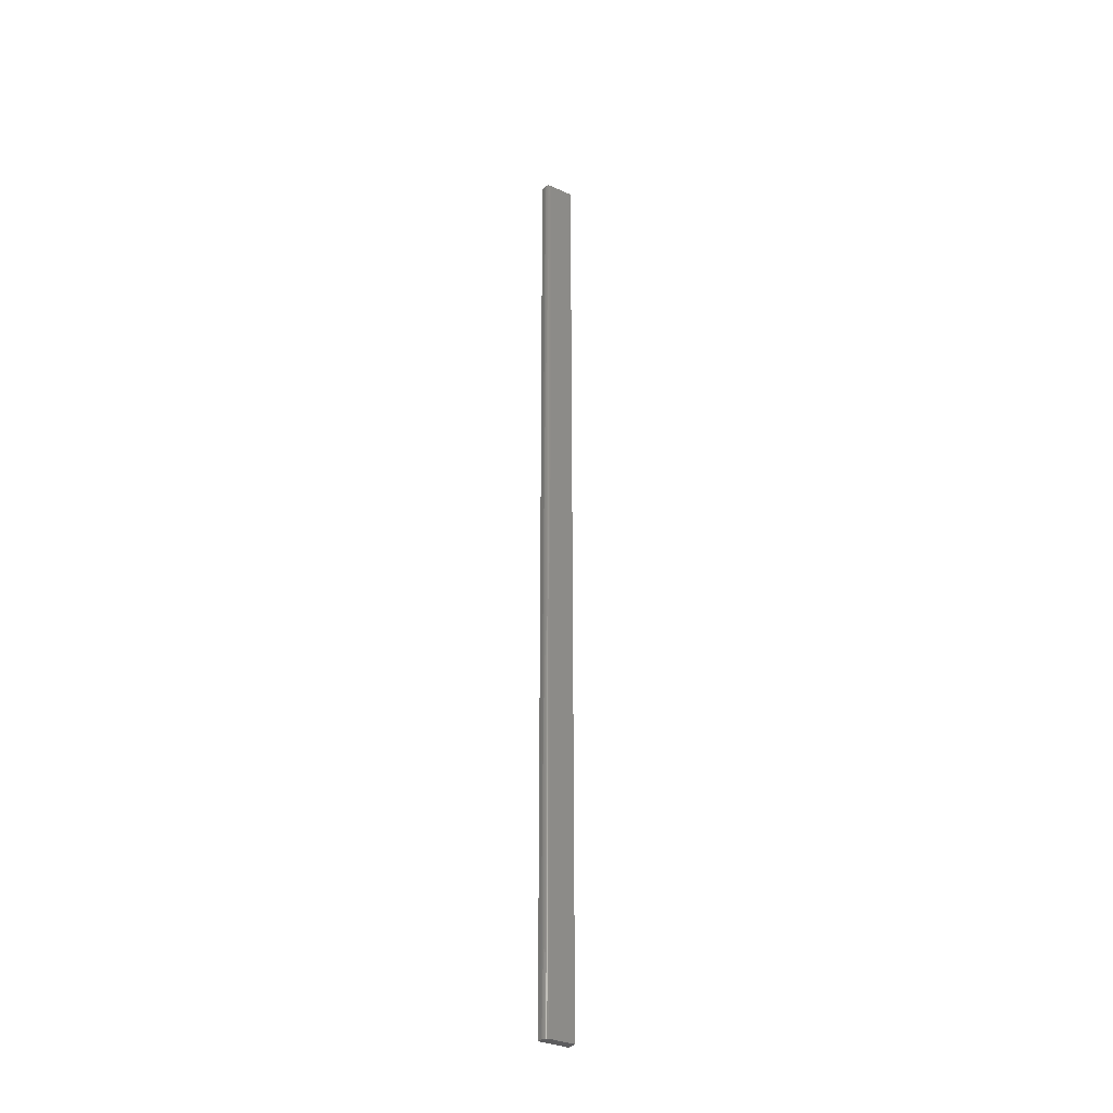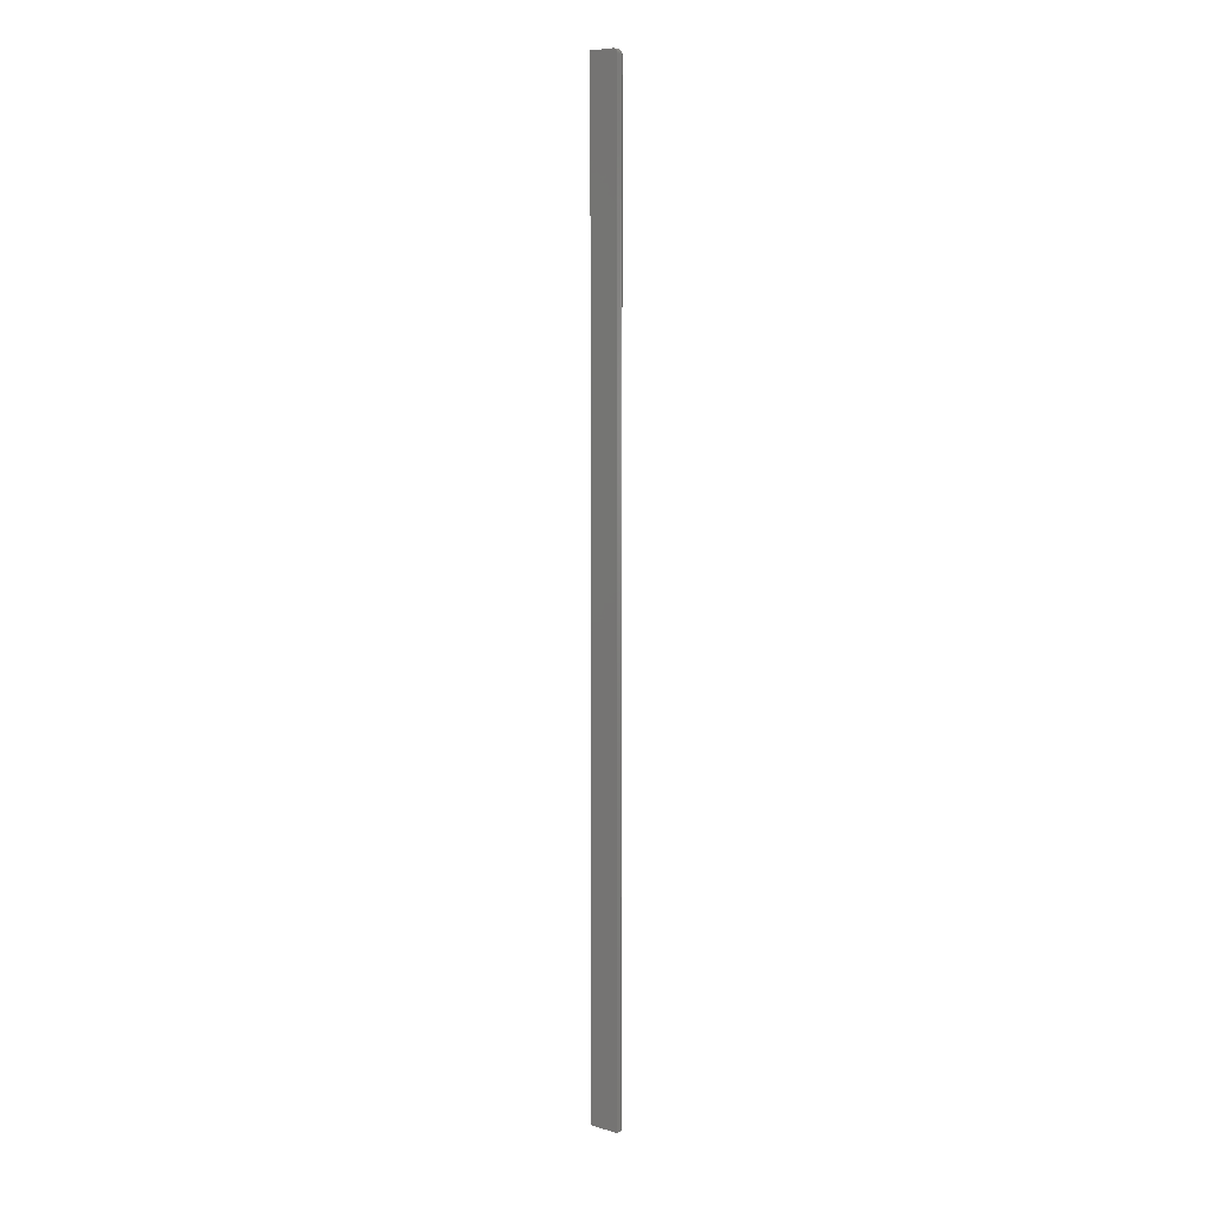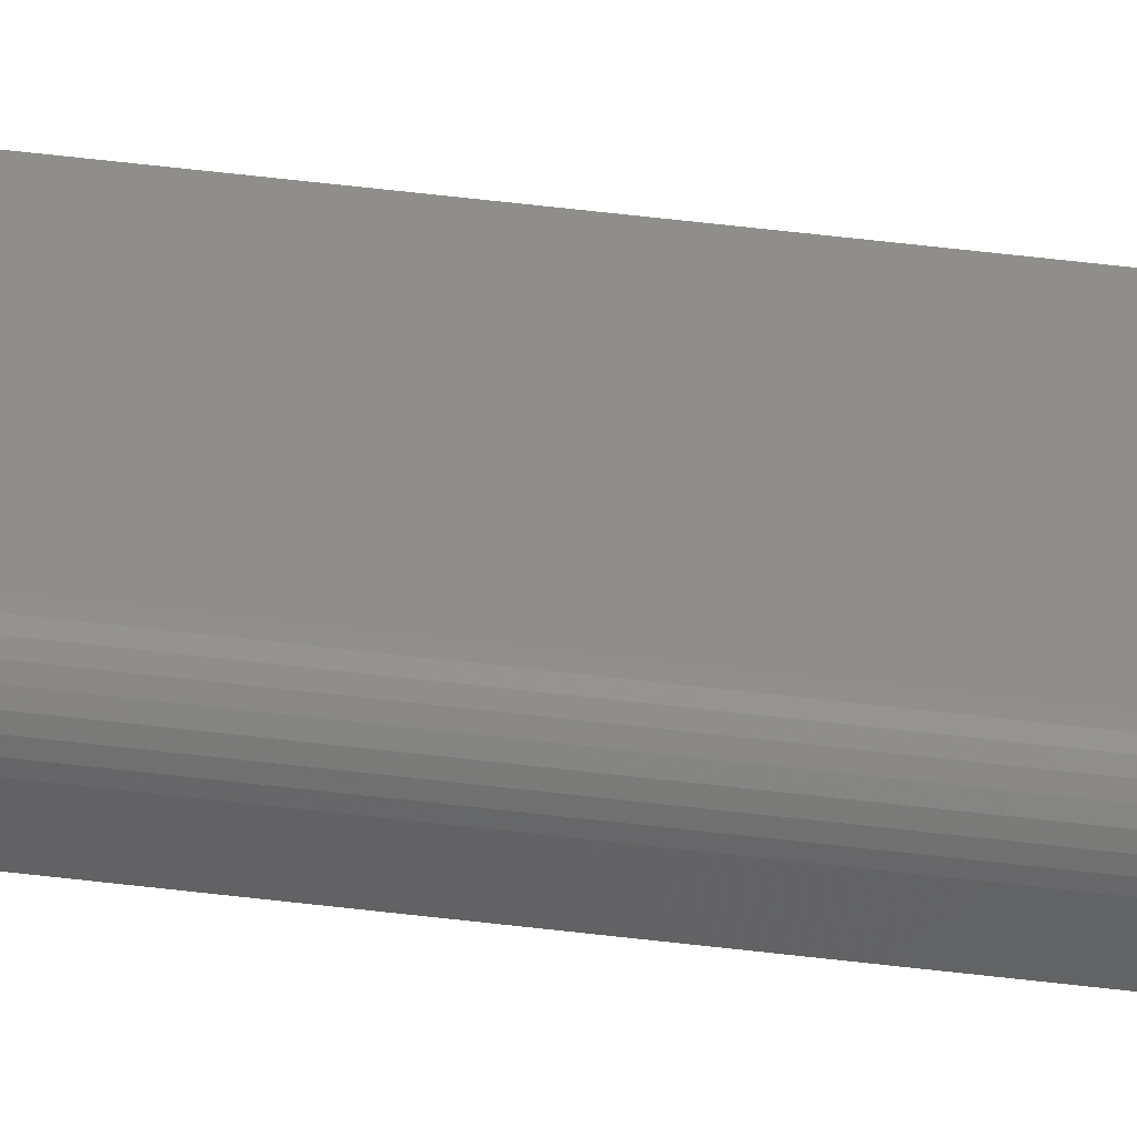
<metadata>
{"format":"stl","ext":"stl","renderer":"f3d","projection":"perspective","resolution":1024,"background":"white","views":[{"elev":-32.9,"azim":147.5,"up":"+Z"},{"elev":7.8,"azim":39.6,"up":"+Z"},{"elev":42.7,"azim":98.8,"up":"+Y"}]}
</metadata>
<code>
# stl→obj: 87 verts, 170 faces
v 0.01612 0.007812 -0.75
v 0.01612 0.007812 0.7422
v 0.01764 0.007662 -0.75
v 0.01764 0.007662 0.7422
v 0.01911 0.007218 -0.75
v 0.01911 0.007218 0.7422
v 0.02046 0.006496 -0.75
v 0.02046 0.006496 0.7422
v 0.02164 0.005524 -0.75
v 0.02164 0.005524 0.7422
v 0.02261 0.00434 -0.75
v 0.02261 0.00434 0.7422
v 0.02334 0.00299 -0.75
v 0.02334 0.00299 0.7422
v 0.02378 0.001524 -0.75
v 0.02378 0.001524 0.7422
v 0.02393 1.223e-18 -0.75
v 0.02393 1.674e-16 0.7422
v -0.02344 0.007812 -0.75
v -0.02344 0.007812 0.7422
v 0.01612 -0.007812 0.75
v 0.01612 1.655e-16 0.75
v -0.02344 -0.007812 0.75
v -0.02344 1.648e-16 0.75
v 0.02393 -0.007812 -0.75
v 0.02393 -0.007812 0.7422
v -0.02344 -0.007812 -0.75
v 0.02378 -0.007812 0.7437
v 0.02334 -0.007812 0.7452
v 0.02261 -0.007812 0.7465
v 0.02164 -0.007812 0.7477
v 0.02046 -0.007812 0.7487
v 0.01911 -0.007812 0.7494
v 0.01764 -0.007812 0.7498
v -0.02344 0.006496 0.7465
v -0.02344 0.007662 0.7437
v -0.02344 0.007218 0.7452
v -0.02344 0.00434 0.7487
v -0.02344 0.001524 0.7498
v -0.02344 0.00299 0.7494
v -0.02344 0.005524 0.7477
v 0.01612 0.007662 0.7437
v 0.01612 0.007218 0.7452
v 0.01612 0.006496 0.7465
v 0.01612 0.005524 0.7477
v 0.01612 0.00434 0.7487
v 0.01612 0.00299 0.7494
v 0.01612 0.001524 0.7498
v 0.01764 8.323e-17 0.7498
v 0.01911 8.319e-17 0.7494
v 0.02046 8.311e-17 0.7487
v 0.02164 8.3e-17 0.7477
v 0.02261 8.287e-17 0.7465
v 0.02334 8.272e-17 0.7452
v 0.02378 8.255e-17 0.7437
v 0.02363 0.001495 0.7437
v 0.02154 0.001078 0.7477
v 0.02249 0.001267 0.7465
v 0.0232 0.001408 0.7452
v 0.0186 0.001661 0.7494
v 0.01973 0.002411 0.7487
v 0.02122 0.002114 0.7477
v 0.02212 0.002486 0.7465
v 0.02279 0.002762 0.7452
v 0.0232 0.002932 0.7437
v 0.01778 0.002486 0.7494
v 0.01853 0.003609 0.7487
v 0.02071 0.003069 0.7477
v 0.02002 0.003906 0.7477
v 0.02152 0.003609 0.7465
v 0.02071 0.004593 0.7465
v 0.02212 0.00401 0.7452
v 0.02122 0.005104 0.7452
v 0.02249 0.004257 0.7437
v 0.02154 0.005418 0.7437
v 0.01919 0.004593 0.7477
v 0.01973 0.005401 0.7465
v 0.02013 0.006001 0.7452
v 0.02038 0.006371 0.7437
v 0.01823 0.005104 0.7477
v 0.0186 0.006001 0.7465
v 0.01888 0.006668 0.7452
v 0.01905 0.007079 0.7437
v 0.01761 0.007515 0.7437
v 0.01753 0.007079 0.7452
v 0.01739 0.006371 0.7465
v 0.0172 0.005418 0.7477
f 1 2 3
f 3 2 4
f 3 4 5
f 5 4 6
f 5 6 7
f 7 6 8
f 7 8 9
f 9 8 10
f 9 10 11
f 11 10 12
f 11 12 13
f 13 12 14
f 13 14 15
f 15 14 16
f 15 16 17
f 17 16 18
f 19 20 1
f 1 20 2
f 21 22 23
f 23 22 24
f 25 17 26
f 26 17 18
f 26 27 25
f 28 29 30
f 28 30 31
f 28 31 32
f 28 32 33
f 28 33 34
f 28 34 21
f 23 27 26
f 23 26 28
f 23 28 21
f 20 35 36
f 35 37 36
f 38 23 24
f 38 24 39
f 38 39 40
f 27 23 38
f 27 38 41
f 27 41 35
f 27 35 20
f 27 20 19
f 2 20 42
f 42 20 36
f 42 36 43
f 43 36 37
f 43 37 44
f 44 37 35
f 44 35 45
f 45 35 41
f 45 41 46
f 46 41 38
f 46 38 47
f 47 38 40
f 47 40 48
f 48 40 39
f 48 39 22
f 22 39 24
f 22 21 49
f 49 21 34
f 49 34 50
f 50 34 33
f 50 33 51
f 51 33 32
f 51 32 52
f 52 32 31
f 52 31 53
f 53 31 30
f 53 30 54
f 54 30 29
f 54 29 55
f 55 29 28
f 55 28 18
f 18 28 26
f 18 56 55
f 18 16 56
f 57 51 52
f 52 53 57
f 57 53 58
f 53 54 58
f 58 54 59
f 54 55 59
f 59 55 56
f 60 49 50
f 50 51 60
f 60 51 61
f 51 57 61
f 61 57 62
f 57 58 62
f 62 58 63
f 58 59 63
f 63 59 64
f 59 56 64
f 64 56 65
f 56 16 65
f 65 16 14
f 22 49 48
f 49 60 48
f 48 60 66
f 60 61 66
f 66 61 67
f 61 68 67
f 67 68 69
f 68 70 69
f 69 70 71
f 70 72 71
f 71 72 73
f 72 74 73
f 73 74 75
f 74 12 75
f 75 12 10
f 76 67 69
f 69 71 76
f 76 71 77
f 71 73 77
f 77 73 78
f 73 75 78
f 78 75 79
f 75 10 79
f 79 10 8
f 47 48 66
f 66 67 47
f 47 67 46
f 67 76 46
f 46 76 80
f 76 77 80
f 80 77 81
f 77 78 81
f 81 78 82
f 78 79 82
f 82 79 83
f 79 8 83
f 83 8 6
f 4 2 84
f 84 2 42
f 84 42 85
f 85 42 43
f 85 43 86
f 86 43 44
f 86 44 87
f 87 44 45
f 87 45 46
f 14 12 65
f 65 12 74
f 65 74 64
f 64 74 72
f 64 72 63
f 63 72 70
f 63 70 62
f 62 70 68
f 62 68 61
f 6 4 83
f 83 4 84
f 83 84 82
f 82 84 85
f 82 85 81
f 81 85 86
f 81 86 80
f 80 86 87
f 80 87 46
f 1 27 19
f 3 5 7
f 3 7 9
f 3 9 11
f 3 11 13
f 3 13 15
f 3 15 17
f 25 27 1
f 25 1 3
f 25 3 17

</code>
